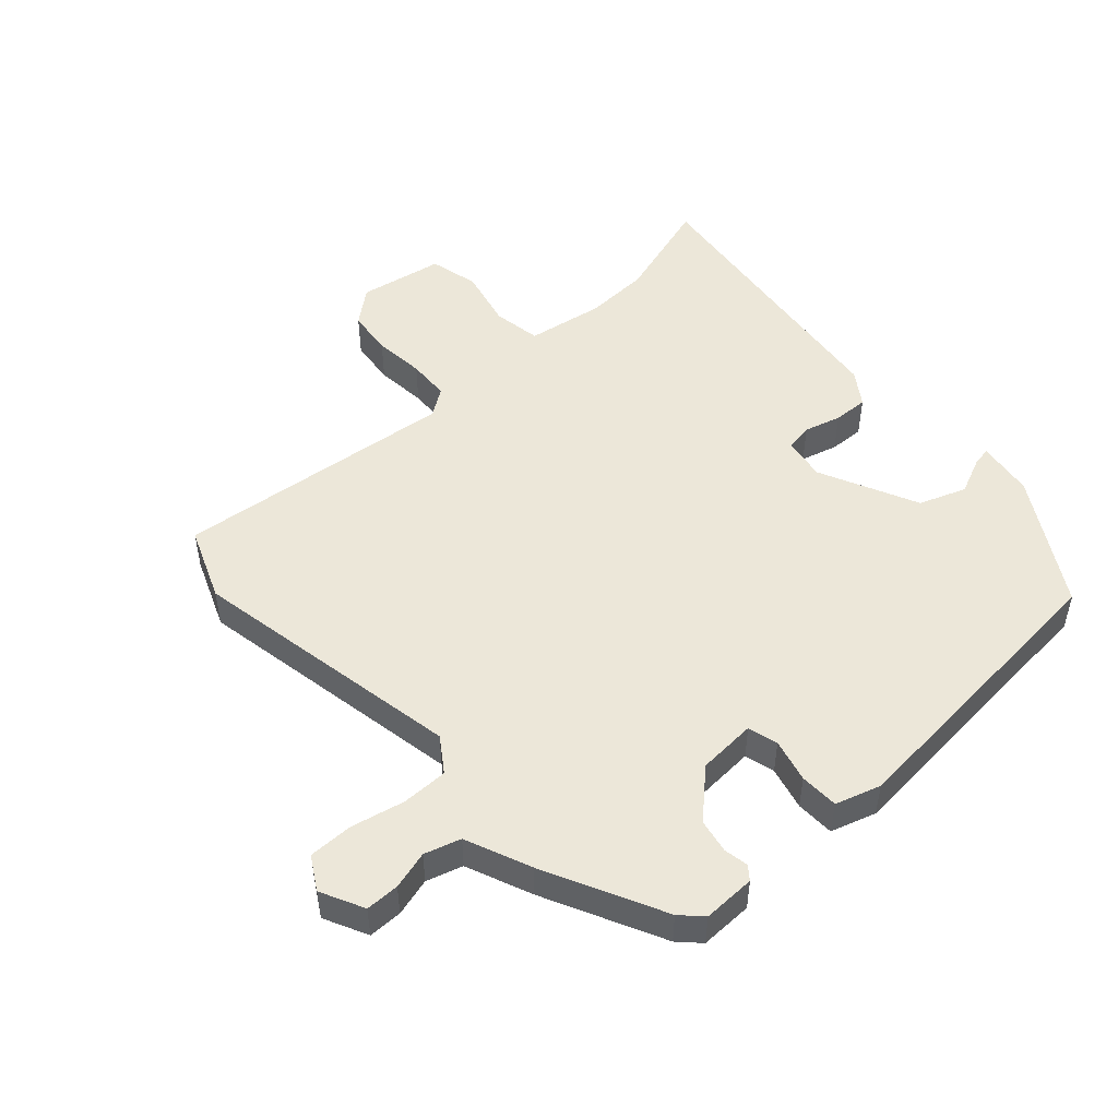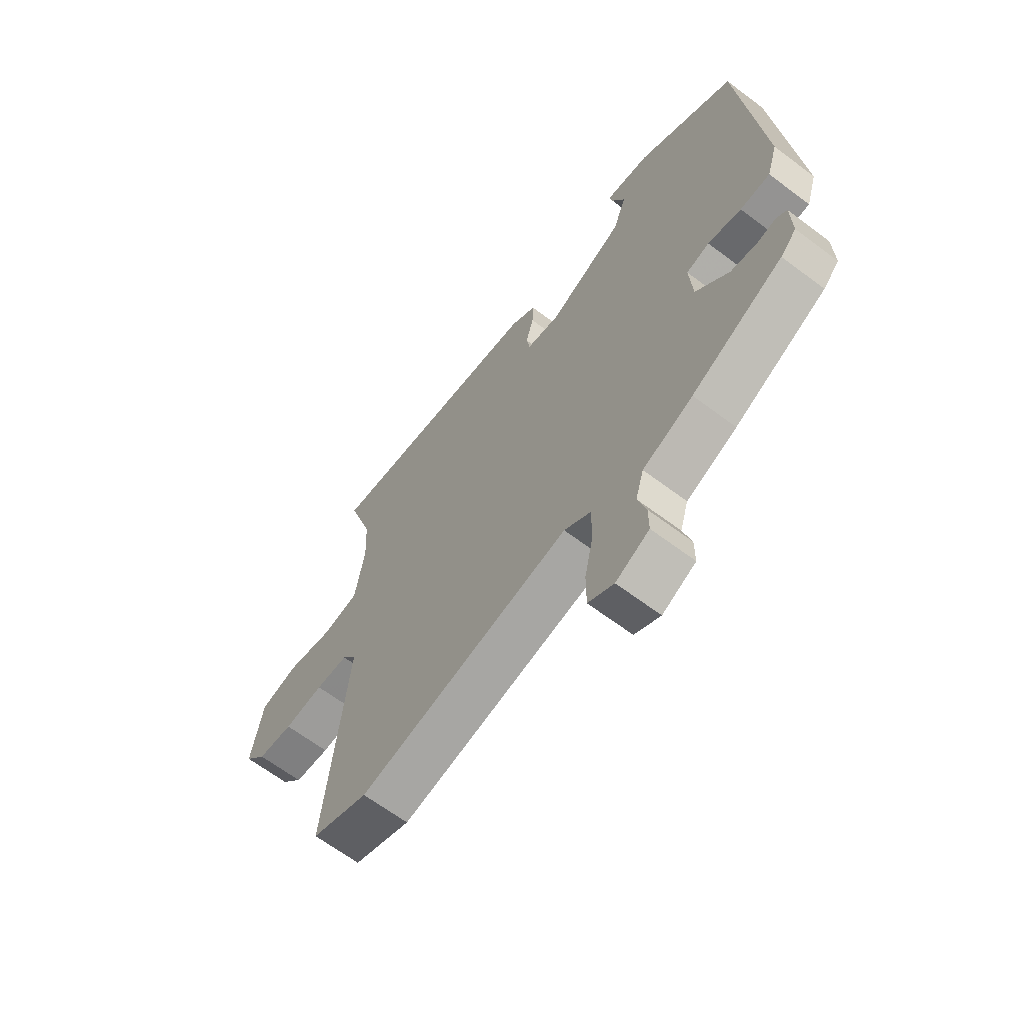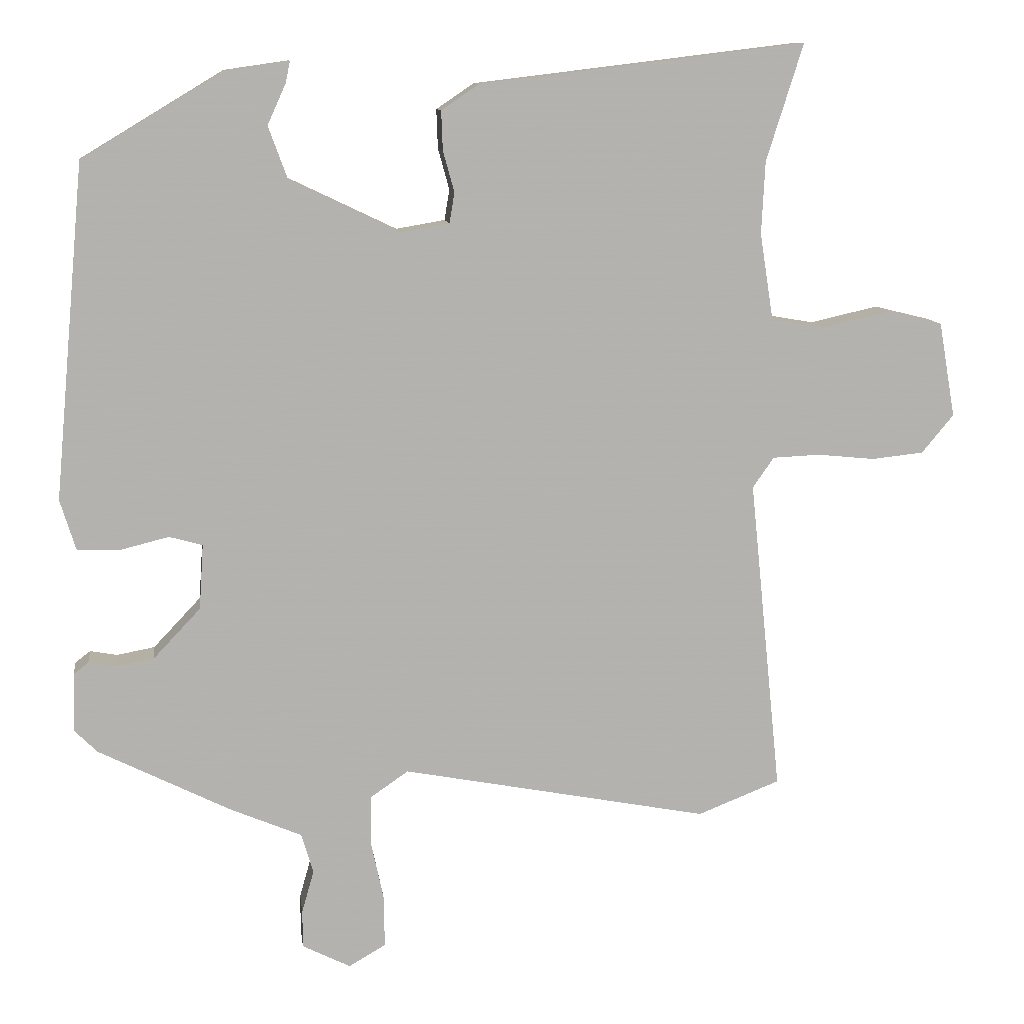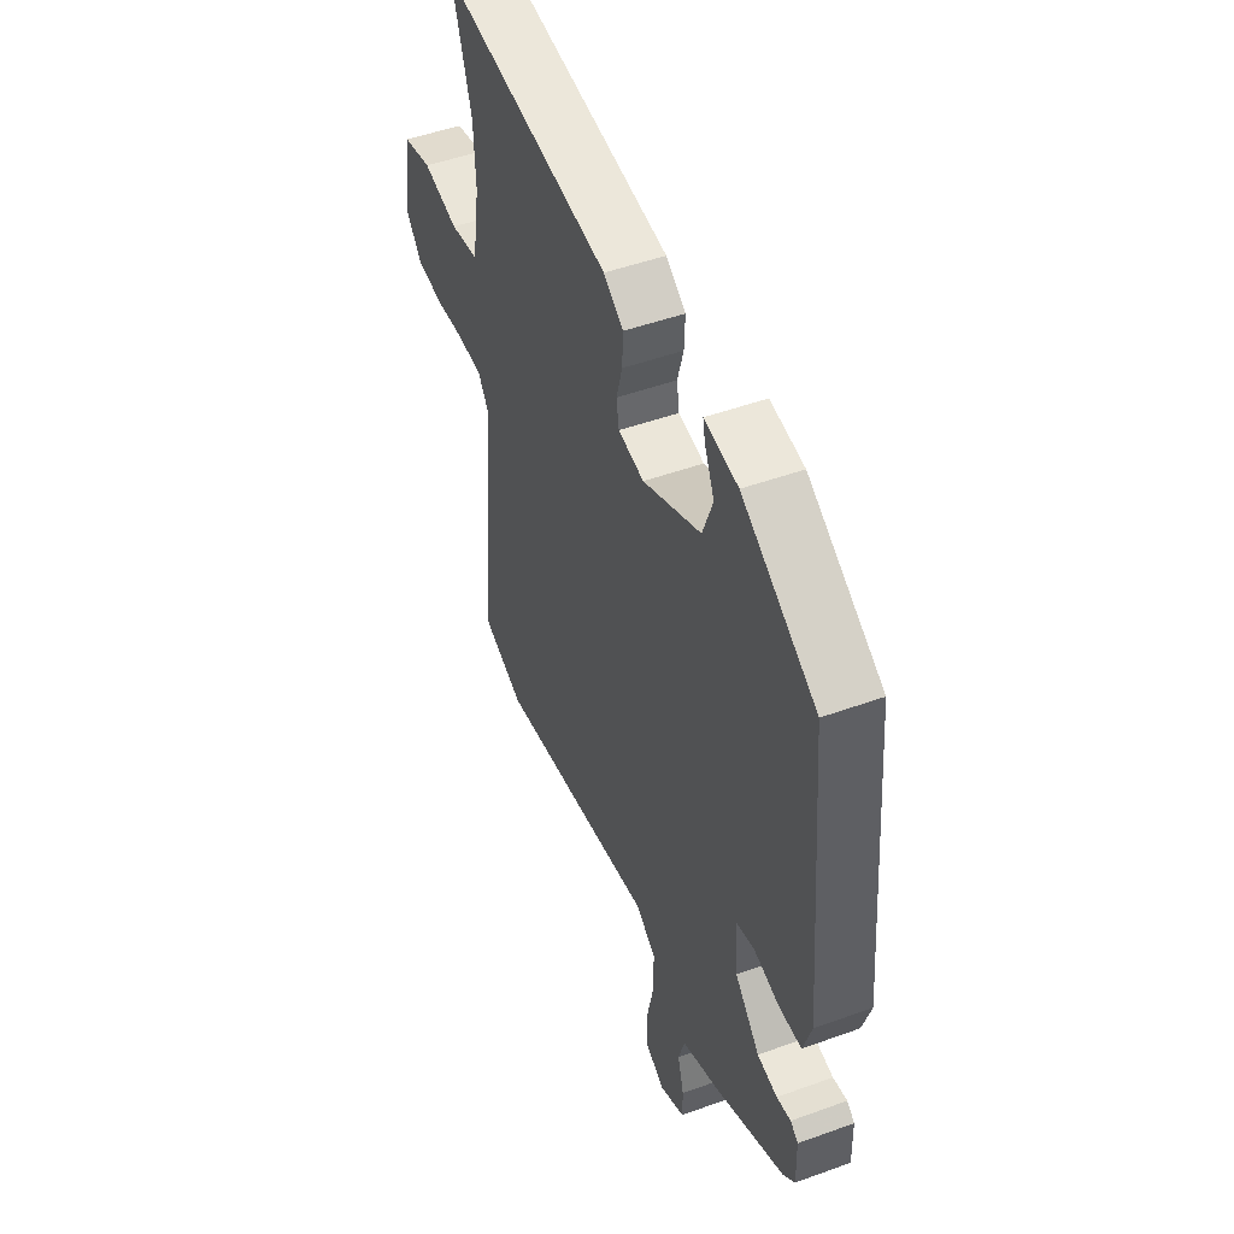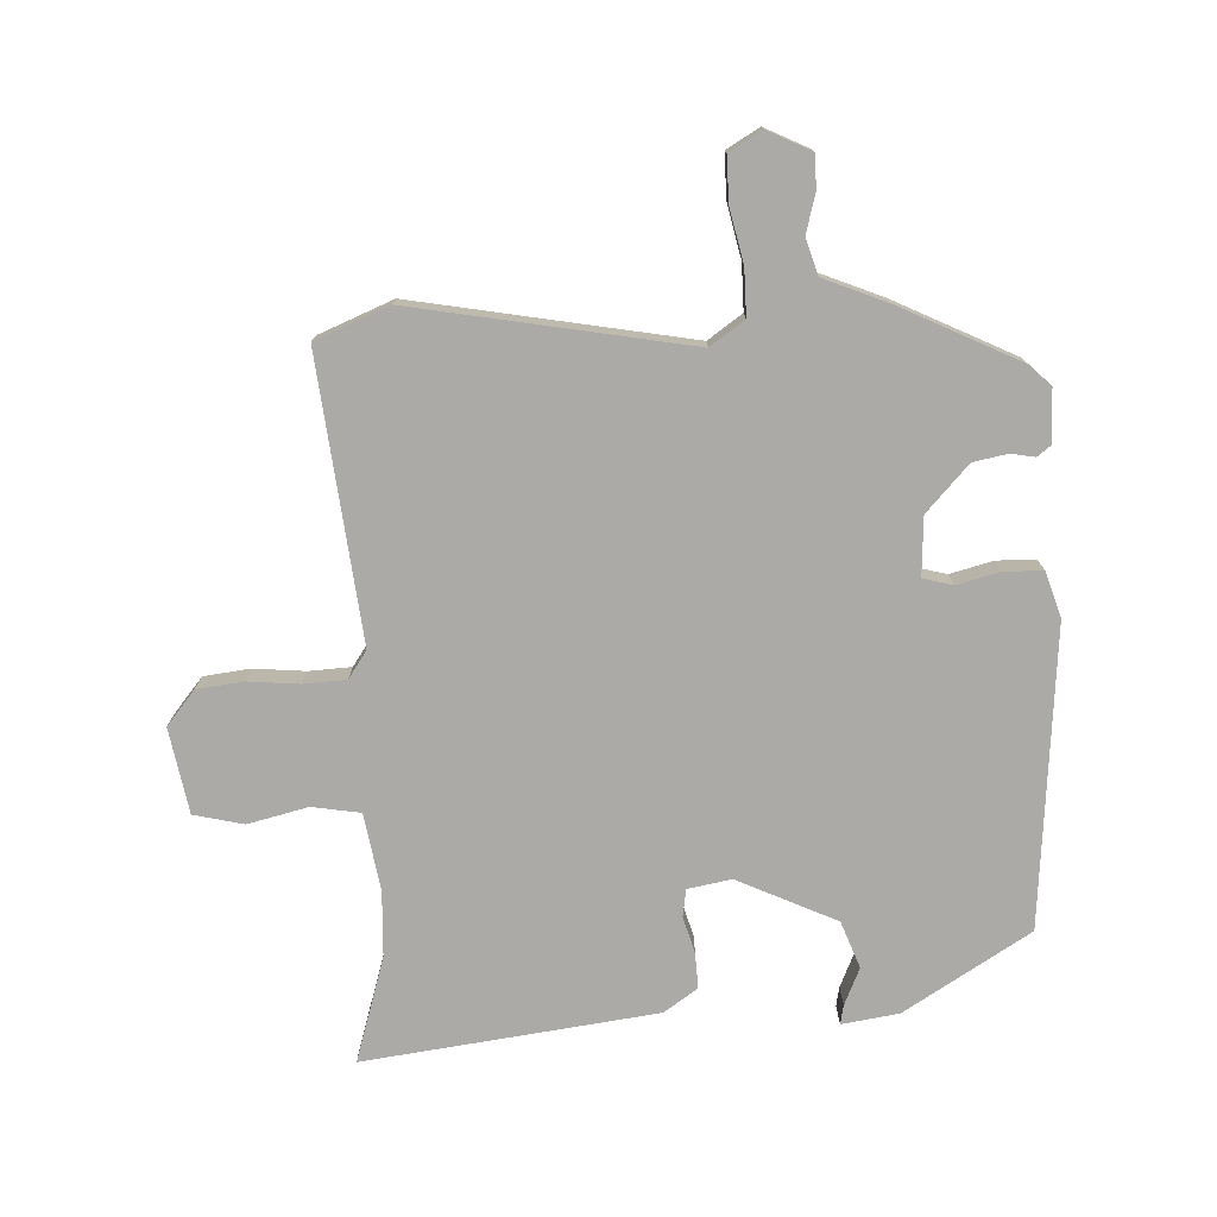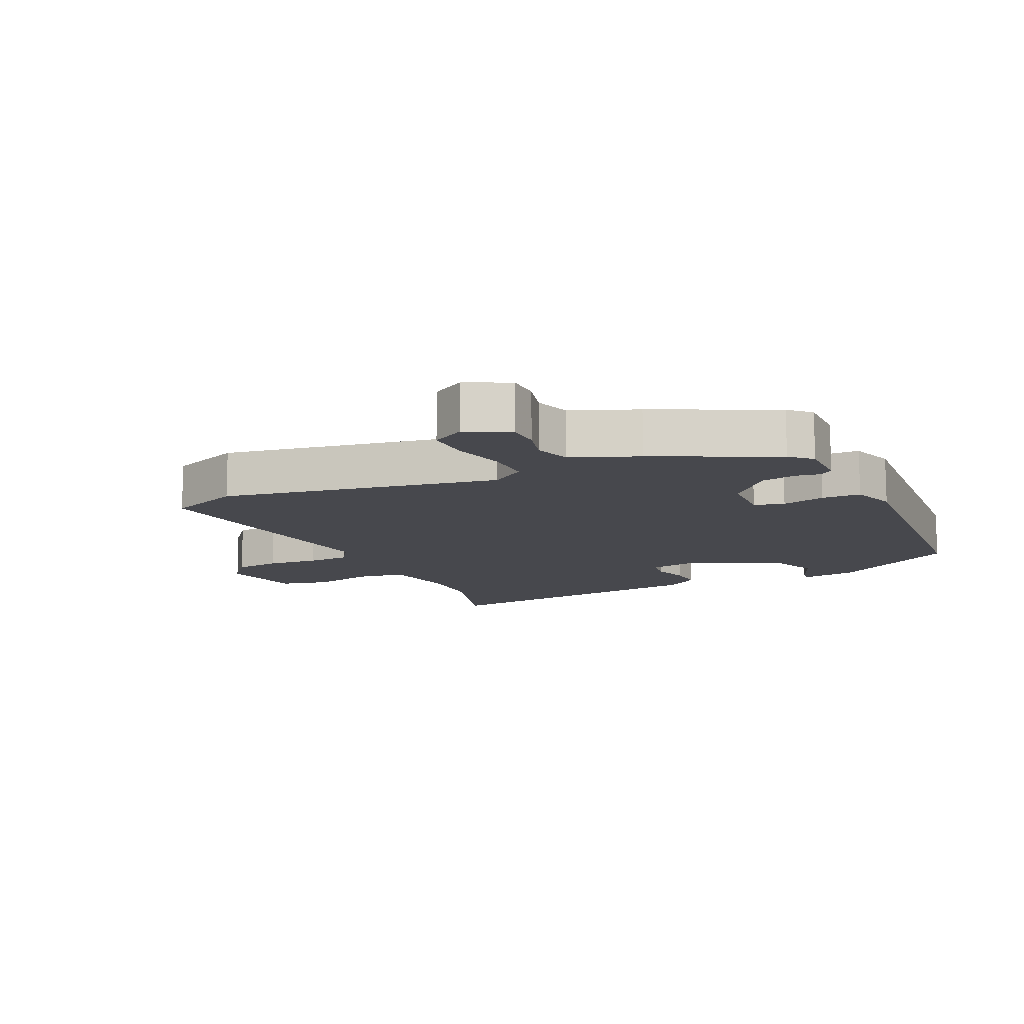
<metadata>
{"format":"obj","ext":"obj","renderer":"f3d","projection":"perspective","resolution":1024,"background":"white","views":[{"elev":49.7,"azim":-131.9,"up":"+Y"},{"elev":-65.2,"azim":-127.1,"up":"+Z"},{"elev":10.6,"azim":-7.3,"up":"+Z"},{"elev":49.0,"azim":-111.9,"up":"+Z"},{"elev":-76.1,"azim":-177.1,"up":"+Y"},{"elev":-11.8,"azim":-154.0,"up":"+Y"}]}
</metadata>
<code>
v -0.486 0.07 -0.415
v -0.518 0.07 -0.383
v -0.516 0.07 -0.3
v -0.495 0.07 -0.284
v -0.457 0.07 -0.291
v -0.403 0.07 -0.281
v -0.336 0.07 -0.21
v -0.33 0.07 -0.118
v -0.377 0.07 -0.105
v -0.445 0.07 -0.122
v -0.506 0.07 -0.12
v -0.528 0.07 -0.049
v -0.485 0.07 0.423
v -0.286 0.07 0.543
v -0.196 0.07 0.556
v -0.202 0.07 0.526
v -0.228 0.07 0.468
v -0.201 0.07 0.394
v -0.046 0.07 0.32
v 0.023 0.07 0.332
v 0.03 0.07 0.375
v 0.014 0.07 0.433
v 0.012 0.07 0.488
v 0.065 0.07 0.524
v 0.525 0.07 0.58
v 0.473 0.07 0.415
v 0.468 0.07 0.313
v 0.487 0.07 0.191
v 0.563 0.07 0.178
v 0.658 0.07 0.2
v 0.736 0.07 0.181
v 0.759 0.07 0.047
v 0.714 0.07 -0.007
v 0.641 0.07 -0.015
v 0.56 0.07 -0.007
v 0.493 0.07 -0.01
v 0.463 0.07 -0.053
v 0.508 0.07 -0.497
v 0.392 0.07 -0.543
v -0.042 0.07 -0.461
v -0.096 0.07 -0.498
v -0.096 0.07 -0.571
v -0.078 0.07 -0.655
v -0.078 0.07 -0.725
v -0.13 0.07 -0.755
v -0.198 0.07 -0.721
v -0.198 0.07 -0.668
v -0.181 0.07 -0.608
v -0.198 0.07 -0.551
v -0.3 0.07 -0.508
v -0.486 0 -0.415
v -0.518 0 -0.383
v -0.516 0 -0.3
v -0.495 0 -0.284
v -0.457 0 -0.291
v -0.403 0 -0.281
v -0.336 0 -0.21
v -0.33 0 -0.118
v -0.377 0 -0.105
v -0.445 0 -0.122
v -0.506 0 -0.12
v -0.528 0 -0.049
v -0.485 0 0.423
v -0.286 0 0.543
v -0.196 0 0.556
v -0.202 0 0.526
v -0.228 0 0.468
v -0.201 0 0.394
v -0.046 0 0.32
v 0.023 0 0.332
v 0.03 0 0.375
v 0.014 0 0.433
v 0.012 0 0.488
v 0.065 0 0.524
v 0.525 0 0.58
v 0.473 0 0.415
v 0.468 0 0.313
v 0.487 0 0.191
v 0.563 0 0.178
v 0.658 0 0.2
v 0.736 0 0.181
v 0.759 0 0.047
v 0.714 0 -0.007
v 0.641 0 -0.015
v 0.56 0 -0.007
v 0.493 0 -0.01
v 0.463 0 -0.053
v 0.508 0 -0.497
v 0.392 0 -0.543
v -0.042 0 -0.461
v -0.096 0 -0.498
v -0.096 0 -0.571
v -0.078 0 -0.655
v -0.078 0 -0.725
v -0.13 0 -0.755
v -0.198 0 -0.721
v -0.198 0 -0.668
v -0.181 0 -0.608
v -0.198 0 -0.551
v -0.3 0 -0.508
f 3 4 5
f 2 3 5
f 1 2 5
f 50 1 5
f 49 50 5
f 46 47 48
f 45 46 48
f 44 45 48
f 43 44 48
f 42 43 48
f 41 42 48 49
f 49 5 6
f 41 49 6
f 40 41 6
f 40 6 7
f 39 40 7
f 38 39 7
f 37 38 7
f 33 34 35
f 32 33 35
f 31 32 35
f 30 31 35
f 29 30 35
f 28 29 35 36
f 37 7 8
f 36 37 8
f 28 36 8
f 27 28 8
f 24 25 26
f 23 24 26
f 22 23 26
f 21 22 26
f 20 21 26 27
f 15 16 17
f 14 15 17
f 13 14 17
f 12 13 17
f 11 12 17
f 11 17 18
f 10 11 18
f 9 10 18
f 27 8 9
f 20 27 9
f 19 20 9
f 9 18 19
f 55 54 53
f 55 53 52
f 55 52 51
f 55 51 100
f 55 100 99
f 98 97 96
f 98 96 95
f 98 95 94
f 98 94 93
f 98 93 92
f 99 98 92 91
f 56 55 99
f 56 99 91
f 56 91 90
f 57 56 90
f 57 90 89
f 57 89 88
f 57 88 87
f 85 84 83
f 85 83 82
f 85 82 81
f 85 81 80
f 85 80 79
f 86 85 79 78
f 58 57 87
f 58 87 86
f 58 86 78
f 58 78 77
f 76 75 74
f 76 74 73
f 76 73 72
f 76 72 71
f 77 76 71 70
f 67 66 65
f 67 65 64
f 67 64 63
f 67 63 62
f 67 62 61
f 68 67 61
f 68 61 60
f 68 60 59
f 59 58 77
f 59 77 70
f 59 70 69
f 69 68 59
f 1 51 52 2
f 2 52 53 3
f 3 53 54 4
f 4 54 55 5
f 5 55 56 6
f 6 56 57 7
f 7 57 58 8
f 8 58 59 9
f 9 59 60 10
f 10 60 61 11
f 11 61 62 12
f 12 62 63 13
f 13 63 64 14
f 14 64 65 15
f 15 65 66 16
f 16 66 67 17
f 17 67 68 18
f 18 68 69 19
f 19 69 70 20
f 20 70 71 21
f 21 71 72 22
f 22 72 73 23
f 23 73 74 24
f 24 74 75 25
f 25 75 76 26
f 26 76 77 27
f 27 77 78 28
f 28 78 79 29
f 29 79 80 30
f 30 80 81 31
f 31 81 82 32
f 32 82 83 33
f 33 83 84 34
f 34 84 85 35
f 35 85 86 36
f 36 86 87 37
f 37 87 88 38
f 38 88 89 39
f 39 89 90 40
f 40 90 91 41
f 41 91 92 42
f 42 92 93 43
f 43 93 94 44
f 44 94 95 45
f 45 95 96 46
f 46 96 97 47
f 47 97 98 48
f 48 98 99 49
f 49 99 100 50
f 50 100 51 1

</code>
